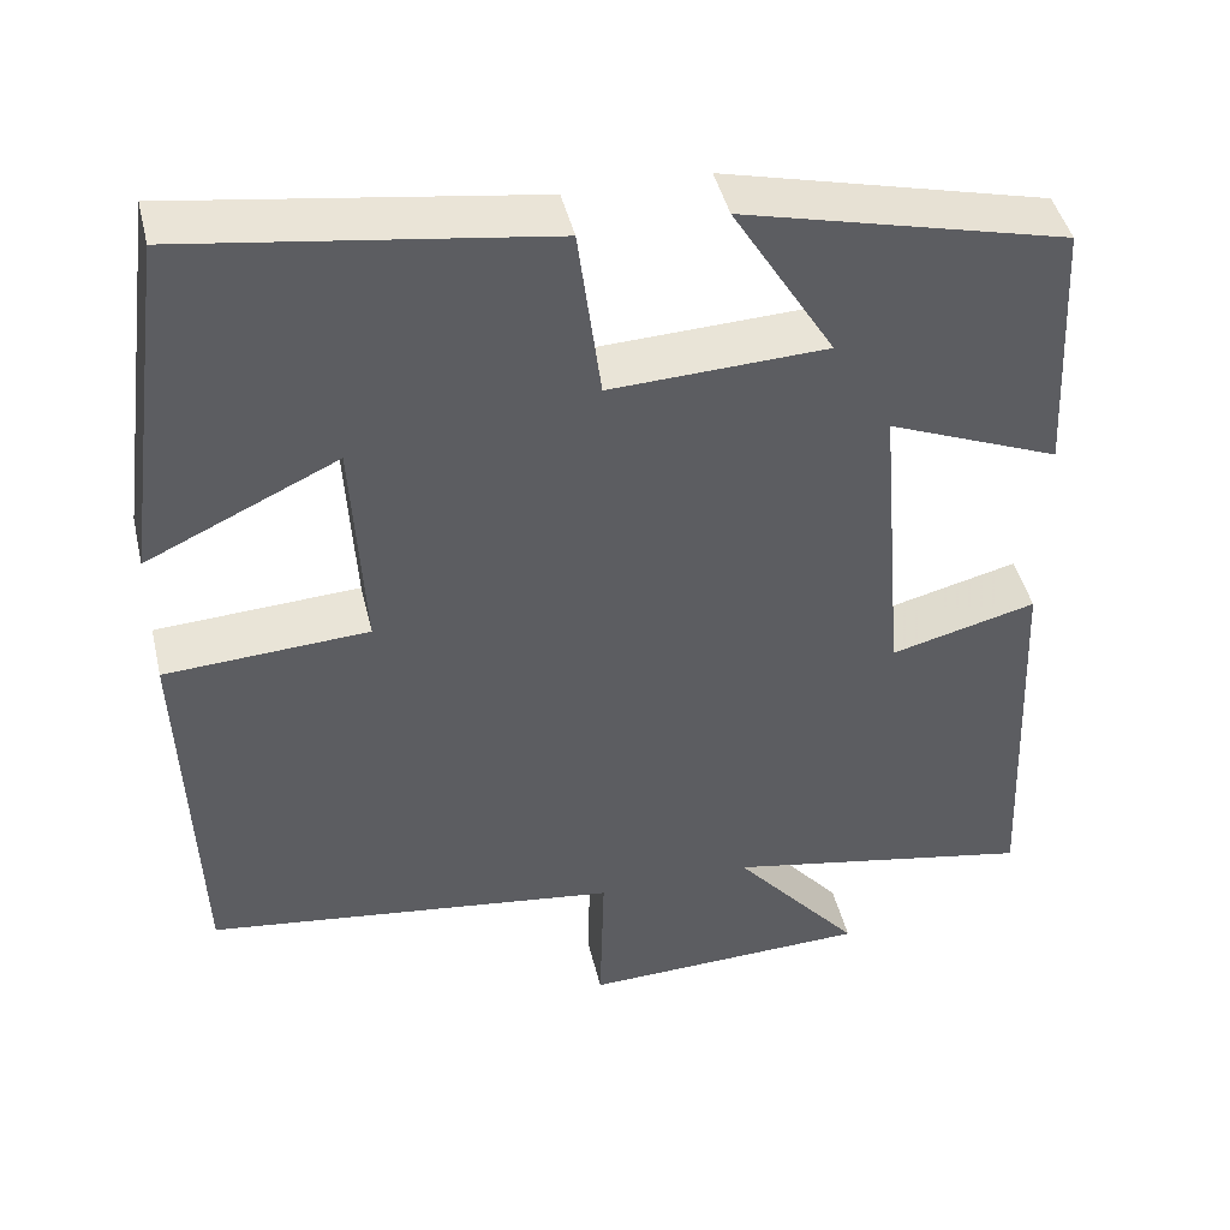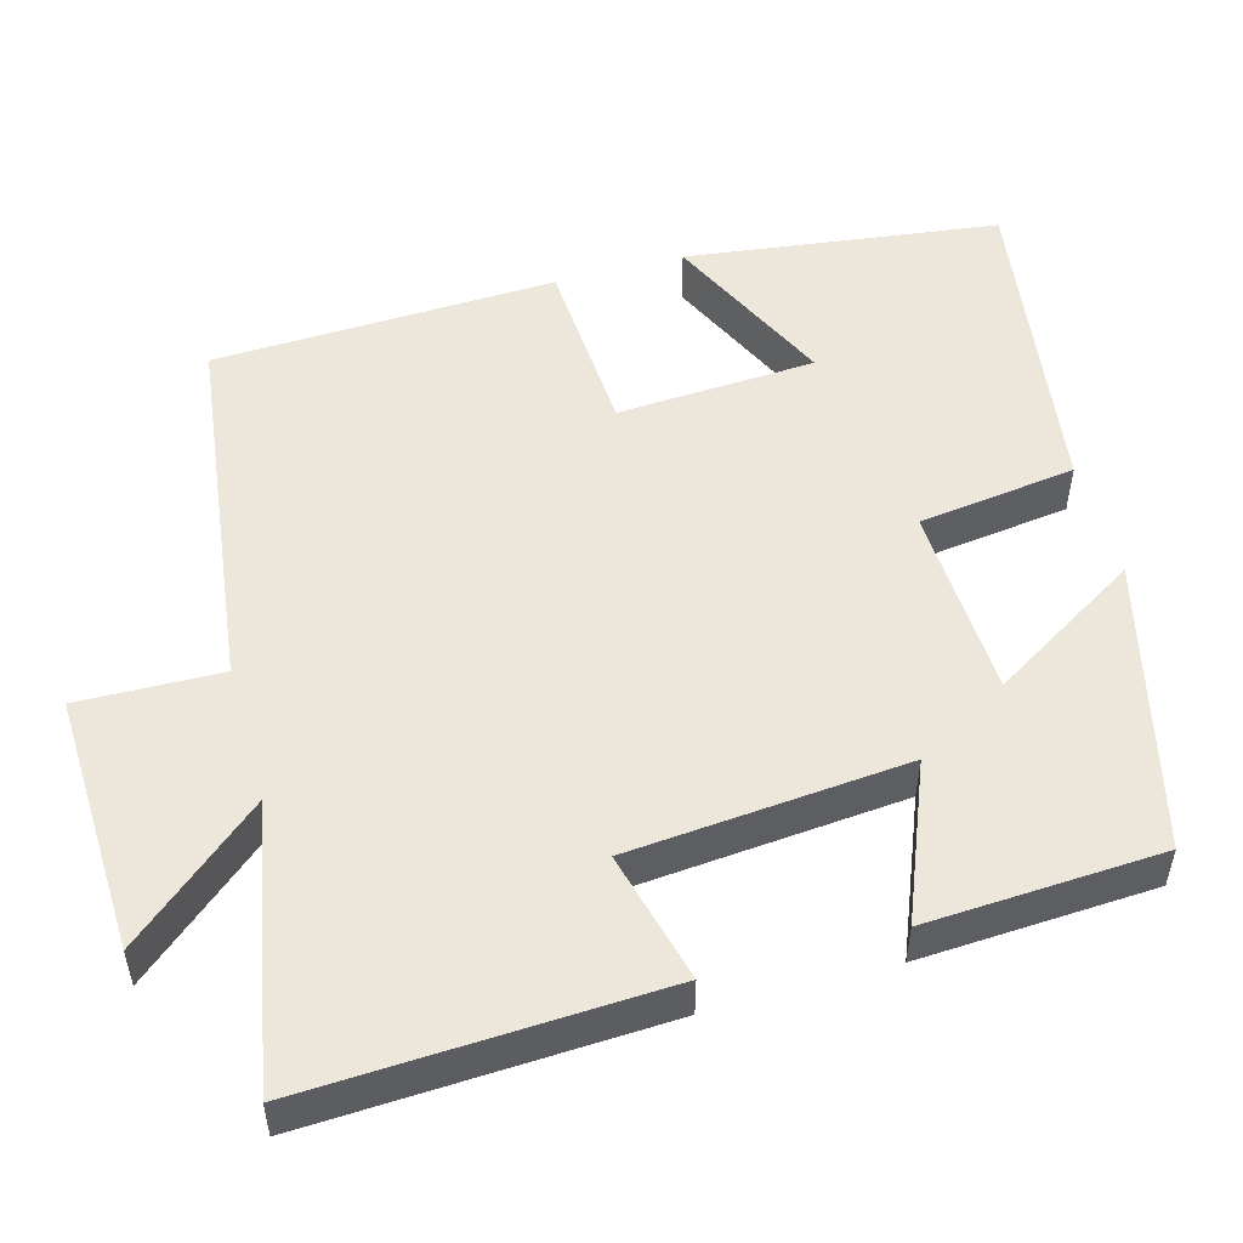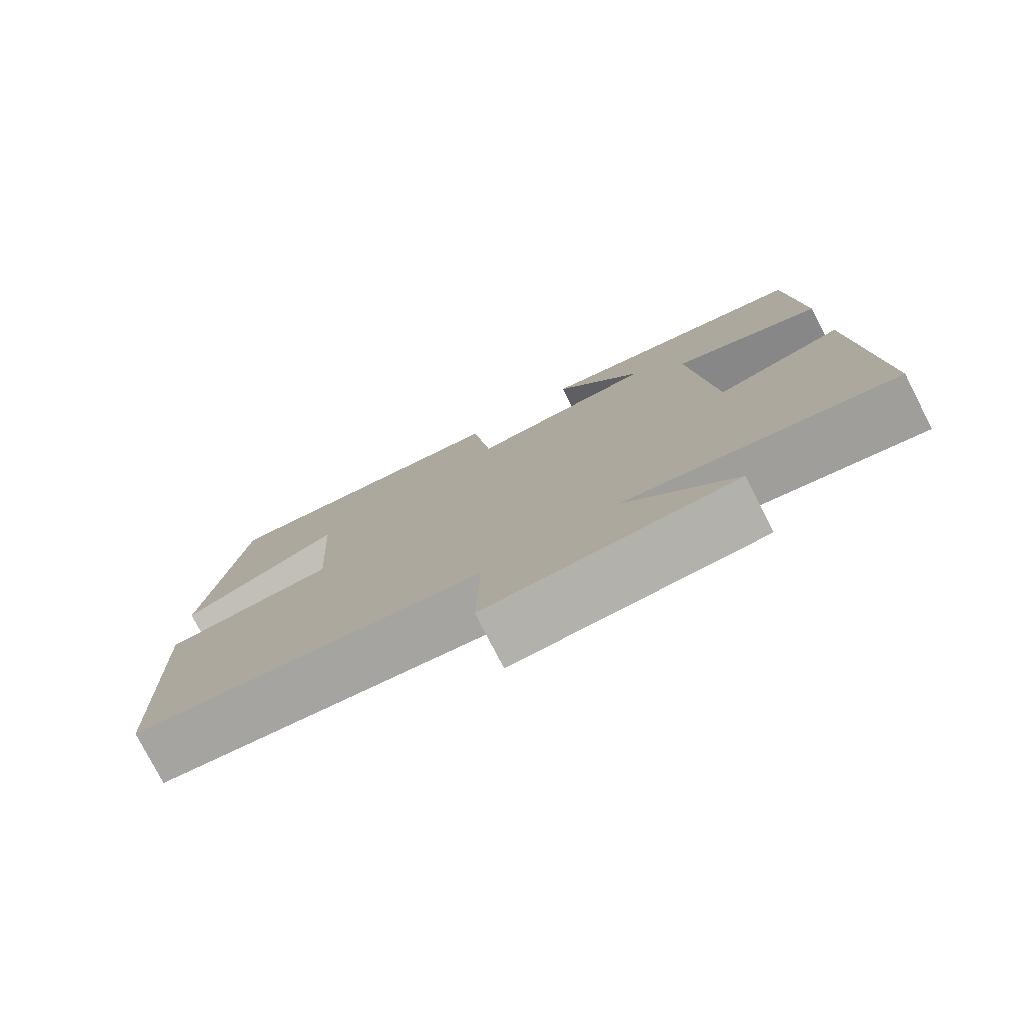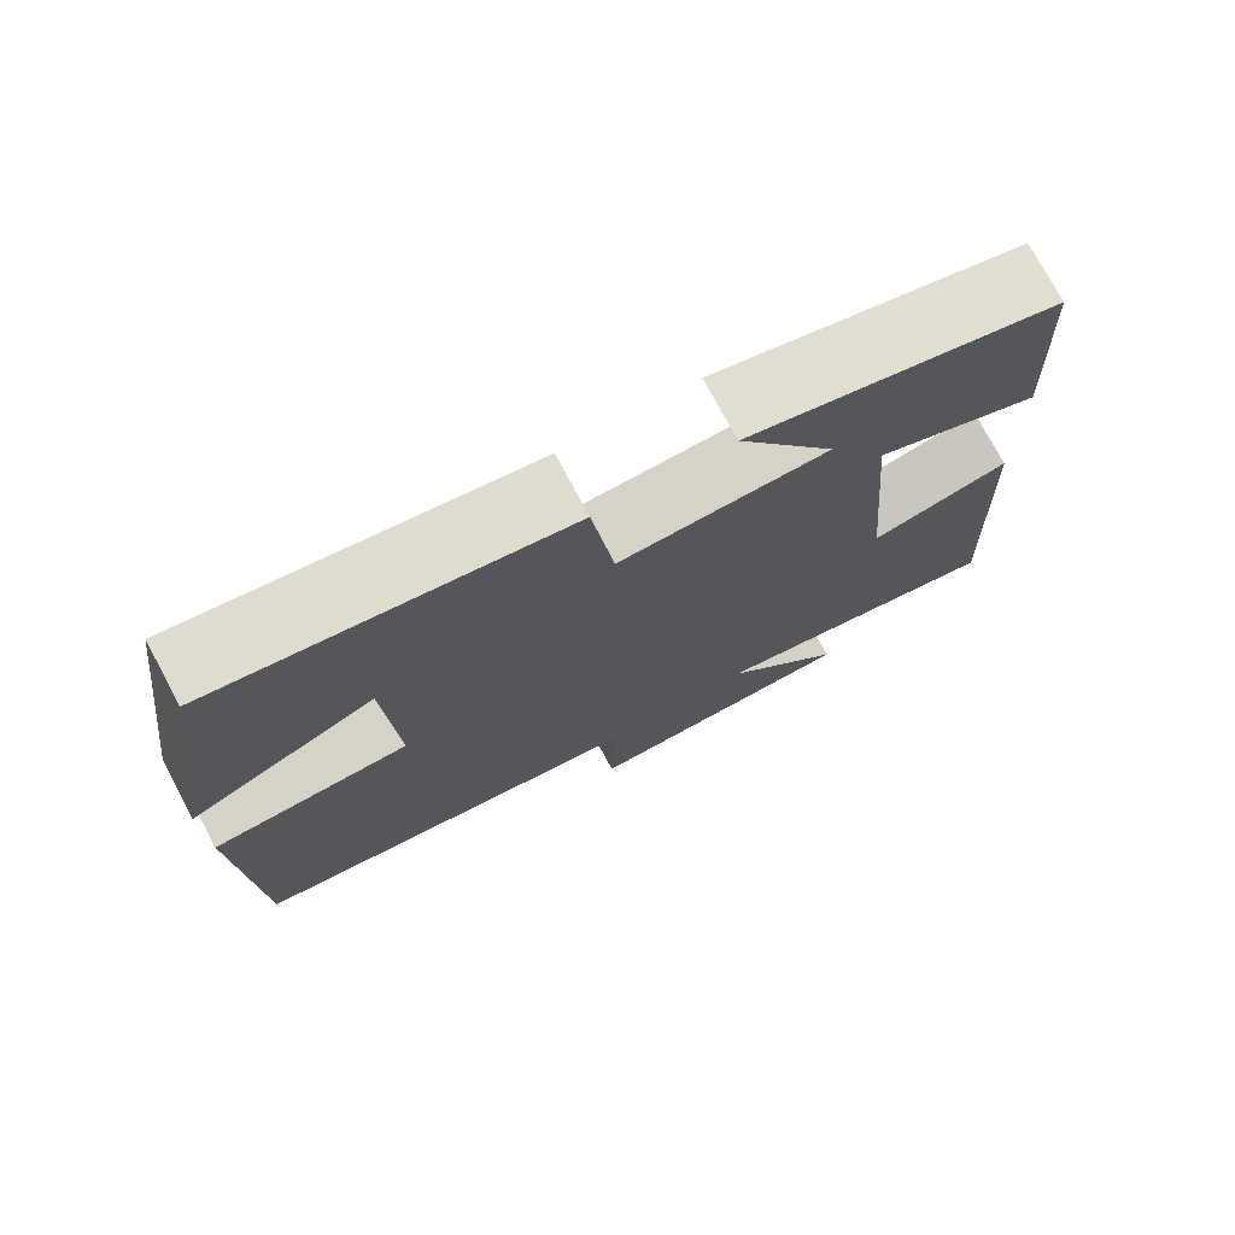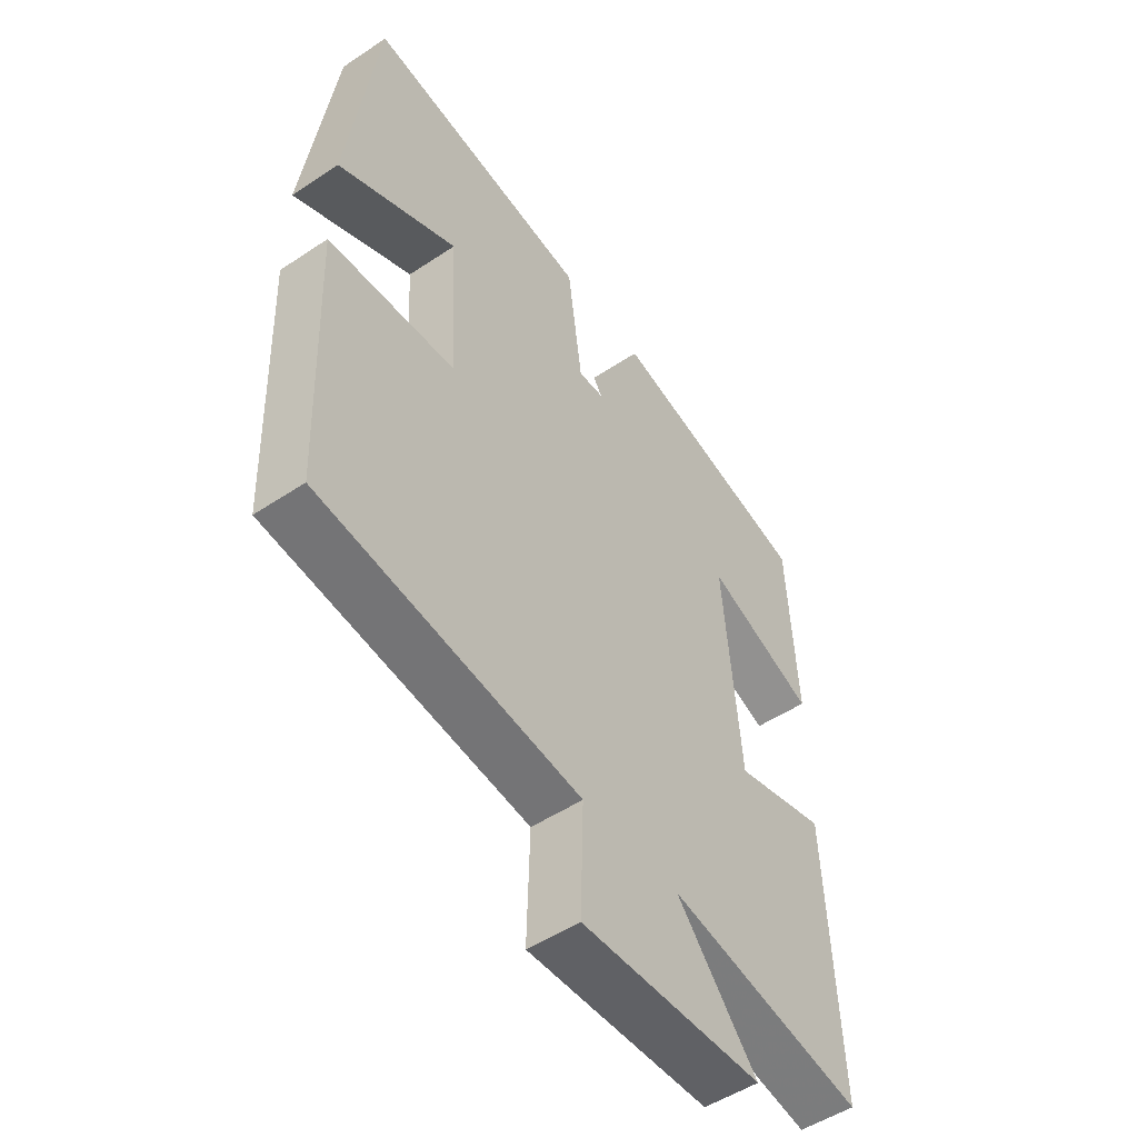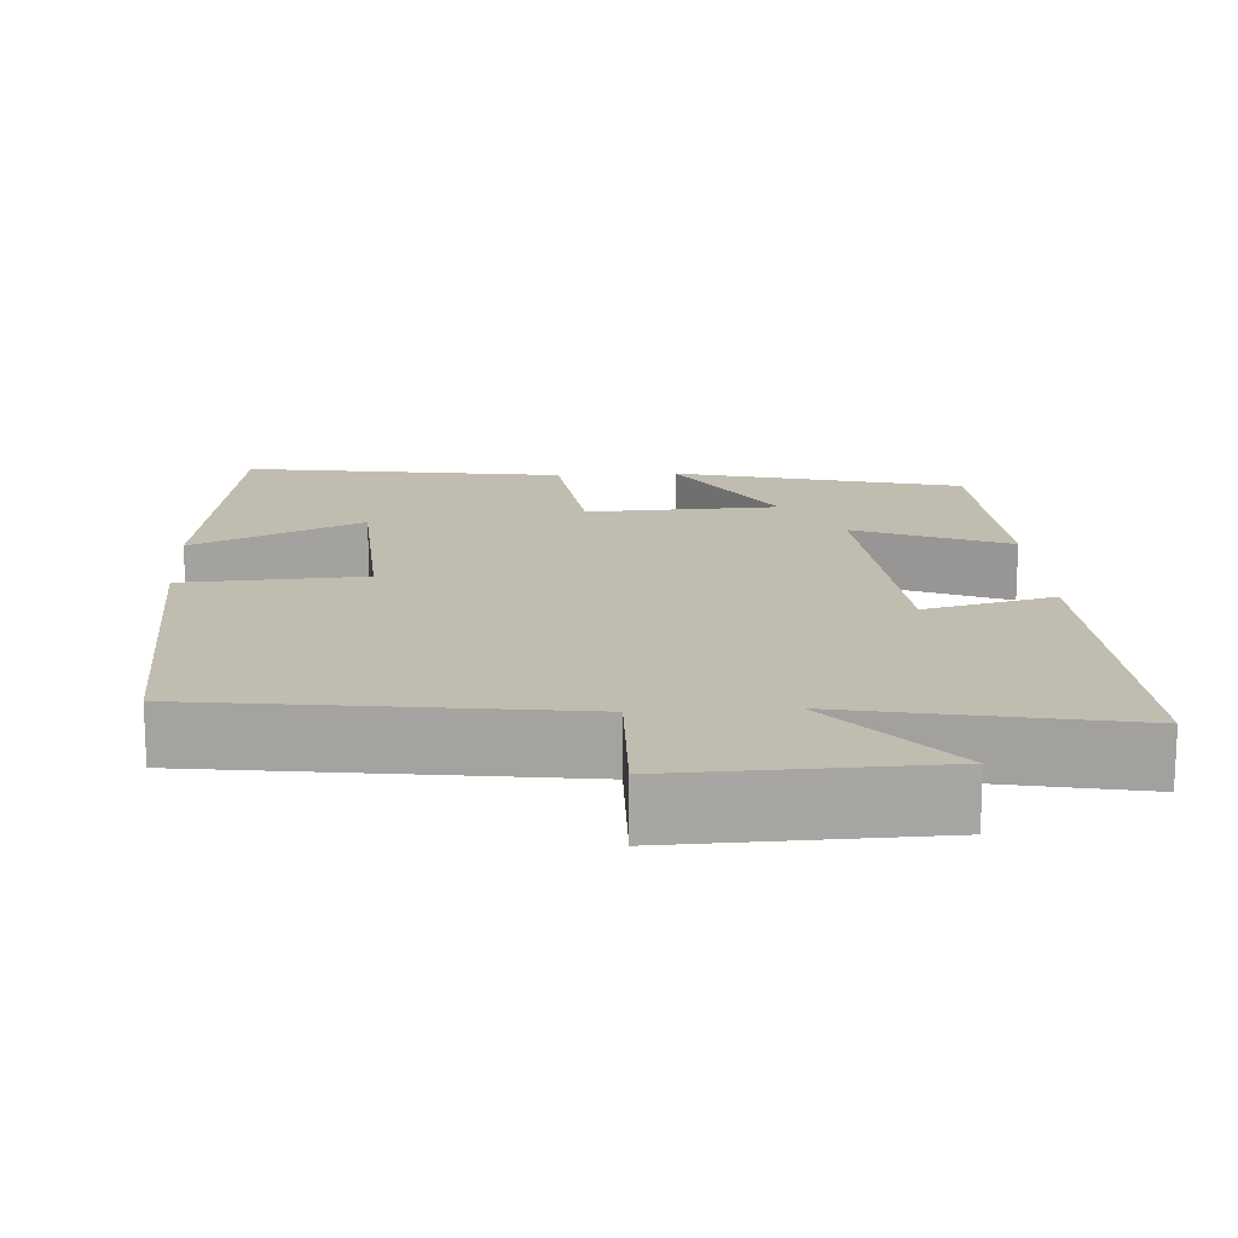
<metadata>
{"format":"obj","ext":"obj","renderer":"f3d","projection":"perspective","resolution":1024,"background":"white","views":[{"elev":44.5,"azim":166.7,"up":"+Z"},{"elev":51.7,"azim":-105.7,"up":"+Y"},{"elev":-78.1,"azim":-152.8,"up":"+Z"},{"elev":75.1,"azim":151.8,"up":"+Z"},{"elev":-50.8,"azim":126.1,"up":"+Z"},{"elev":16.4,"azim":176.6,"up":"+Y"}]}
</metadata>
<code>
v -0.485 0.07 0.408
v -0.118 0.07 0.5
v -0.234 0.07 0.31
v 0.012 0.07 0.3
v 0.038 0.07 0.5
v 0.447 0.07 0.56
v 0.5 0.07 0.162
v 0.283 0.07 0.263
v 0.269 0.07 0.011
v 0.5 0.07 -0.002
v 0.484 0.07 -0.438
v 0.013 0.07 -0.5
v 0.018 0.07 -0.681
v -0.31 0.07 -0.671
v -0.165 0.07 -0.5
v -0.519 0.07 -0.568
v -0.5 0.07 -0.12
v -0.334 0.07 -0.162
v -0.304 0.07 0.19
v -0.5 0.07 0.11
v -0.485 0 0.408
v -0.118 0 0.5
v -0.234 0 0.31
v 0.012 0 0.3
v 0.038 0 0.5
v 0.447 0 0.56
v 0.5 0 0.162
v 0.283 0 0.263
v 0.269 0 0.011
v 0.5 0 -0.002
v 0.484 0 -0.438
v 0.013 0 -0.5
v 0.018 0 -0.681
v -0.31 0 -0.671
v -0.165 0 -0.5
v -0.519 0 -0.568
v -0.5 0 -0.12
v -0.334 0 -0.162
v -0.304 0 0.19
v -0.5 0 0.11
f 19 20 1
f 15 16 17 18
f 15 18 19
f 12 13 14 15
f 12 15 19
f 9 10 11 12
f 8 9 12 19
f 5 6 7 8
f 4 5 8
f 3 4 8 19
f 1 2 3
f 1 3 19
f 21 40 39
f 38 37 36 35
f 39 38 35
f 35 34 33 32
f 39 35 32
f 32 31 30 29
f 39 32 29 28
f 28 27 26 25
f 28 25 24
f 39 28 24 23
f 23 22 21
f 39 23 21
f 1 21 22 2
f 2 22 23 3
f 3 23 24 4
f 4 24 25 5
f 5 25 26 6
f 6 26 27 7
f 7 27 28 8
f 8 28 29 9
f 9 29 30 10
f 10 30 31 11
f 11 31 32 12
f 12 32 33 13
f 13 33 34 14
f 14 34 35 15
f 15 35 36 16
f 16 36 37 17
f 17 37 38 18
f 18 38 39 19
f 19 39 40 20
f 20 40 21 1

</code>
